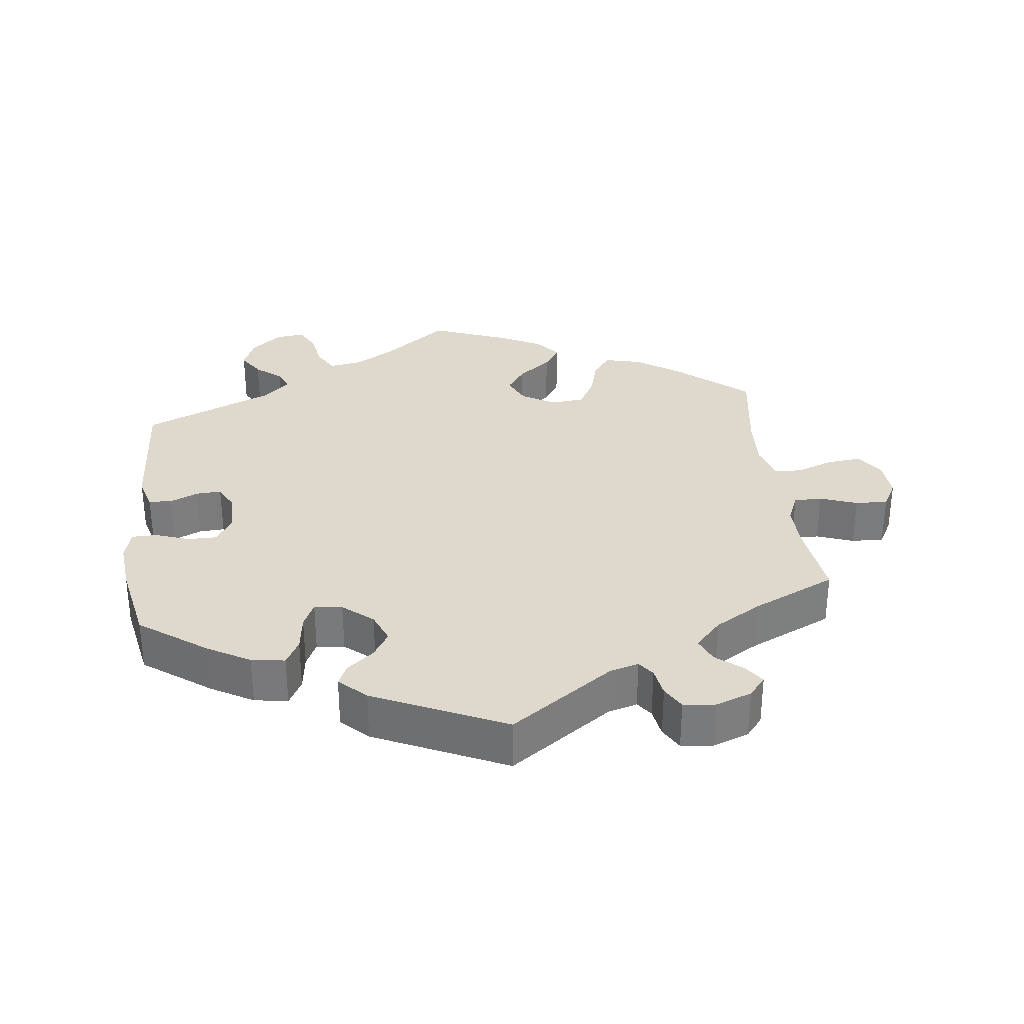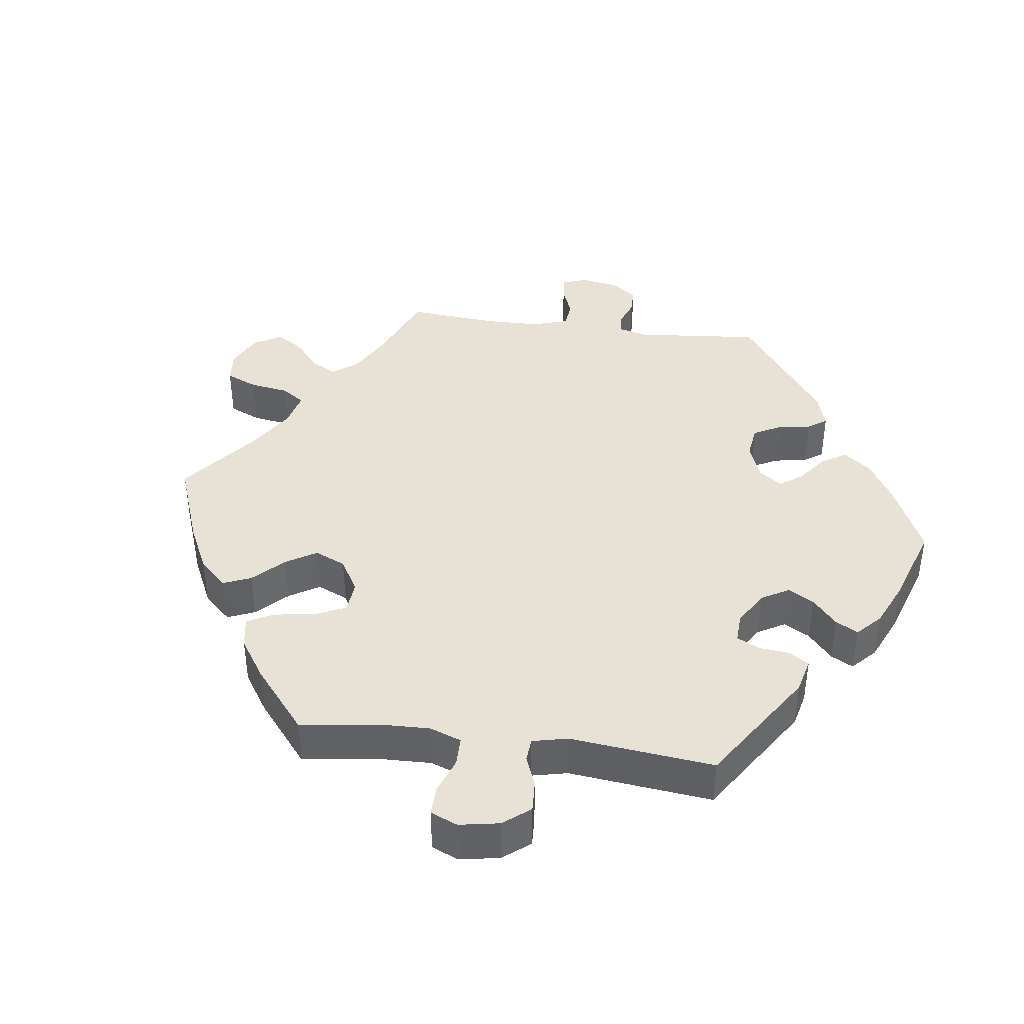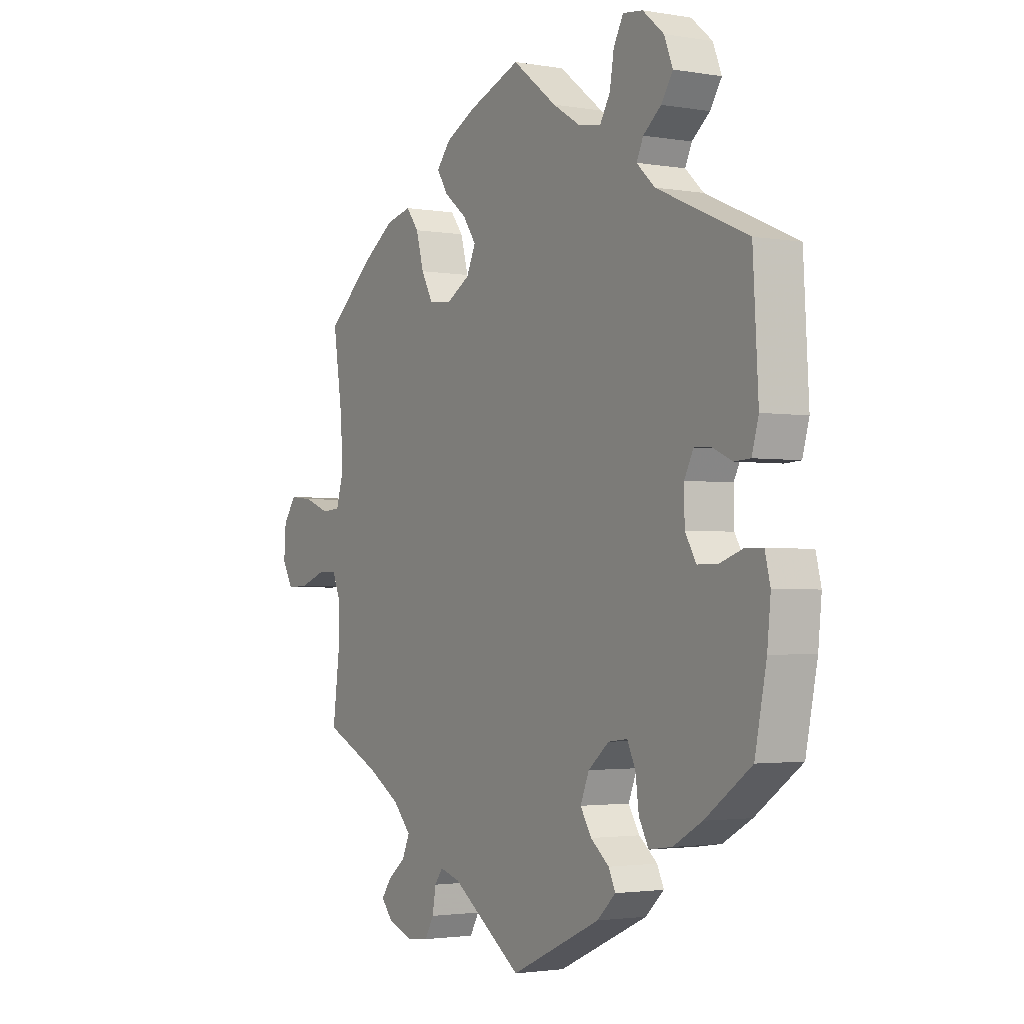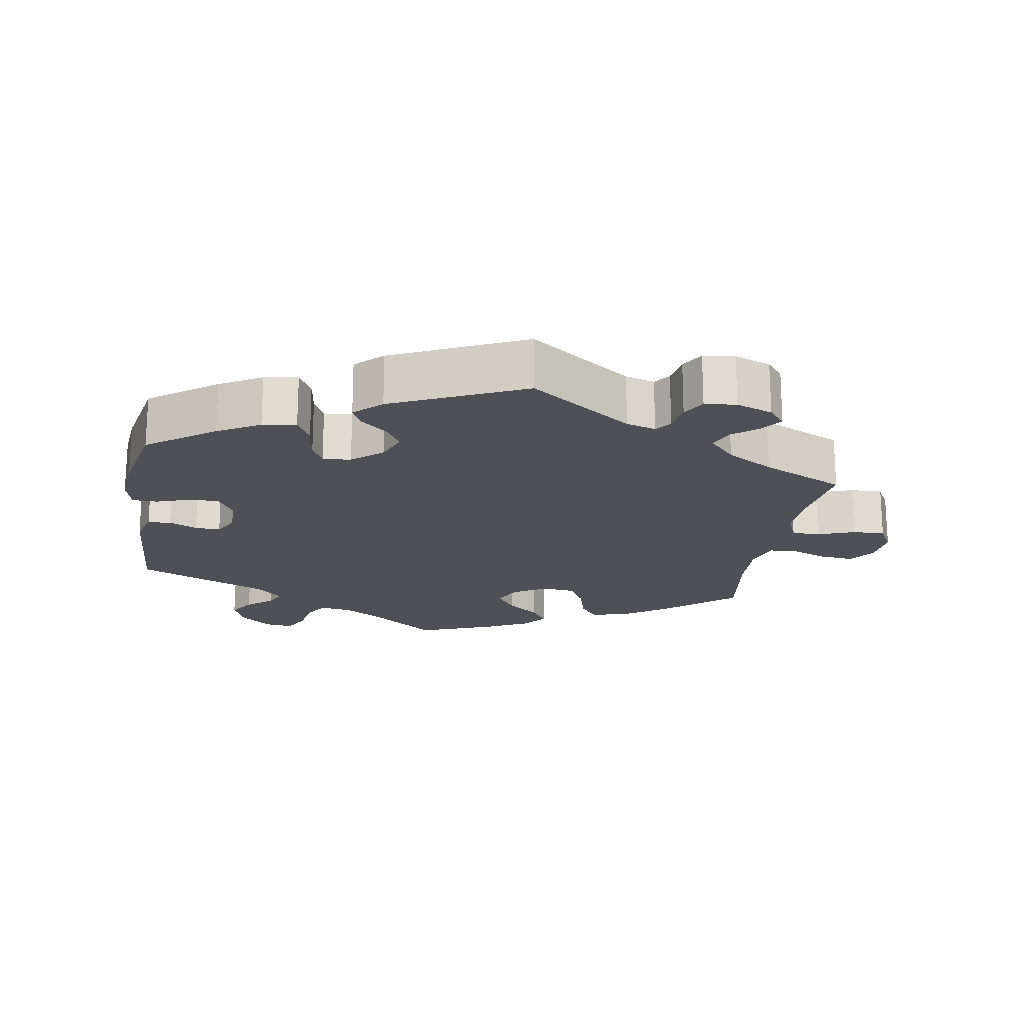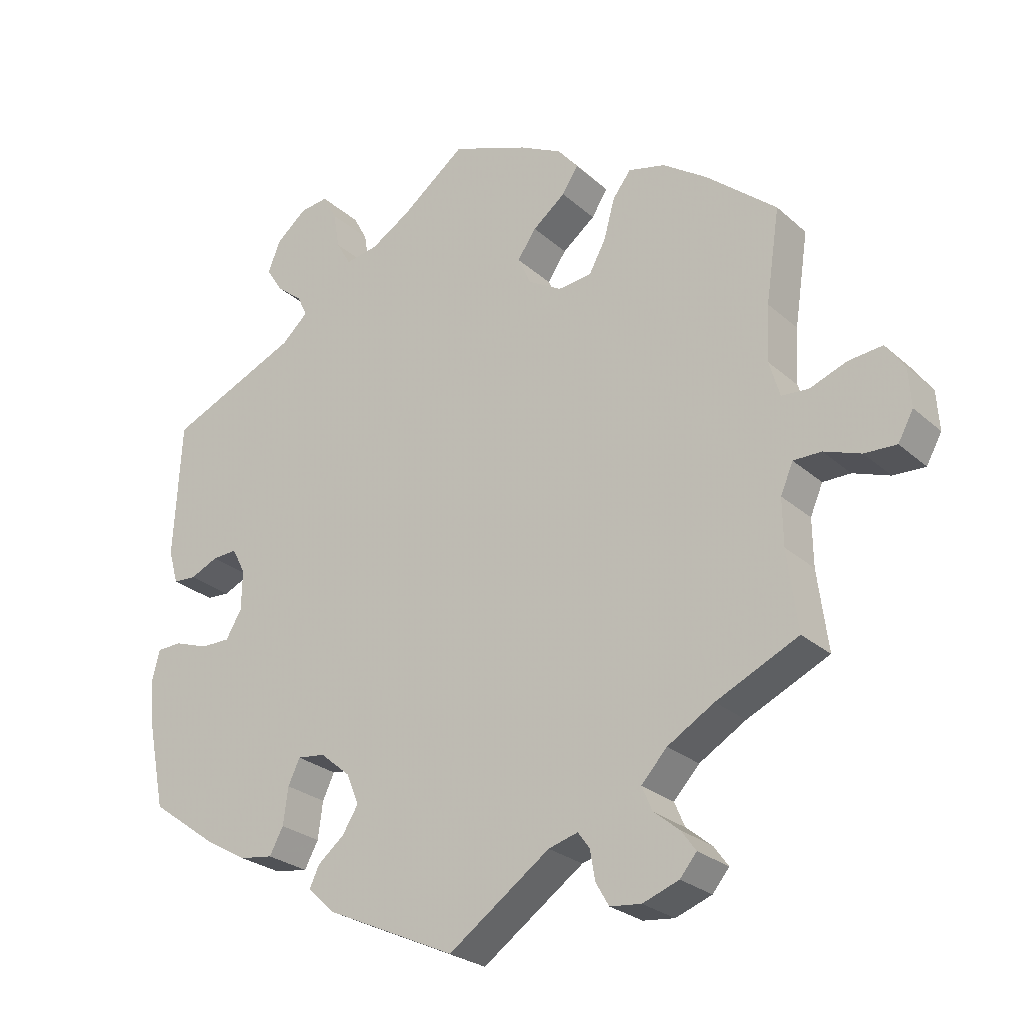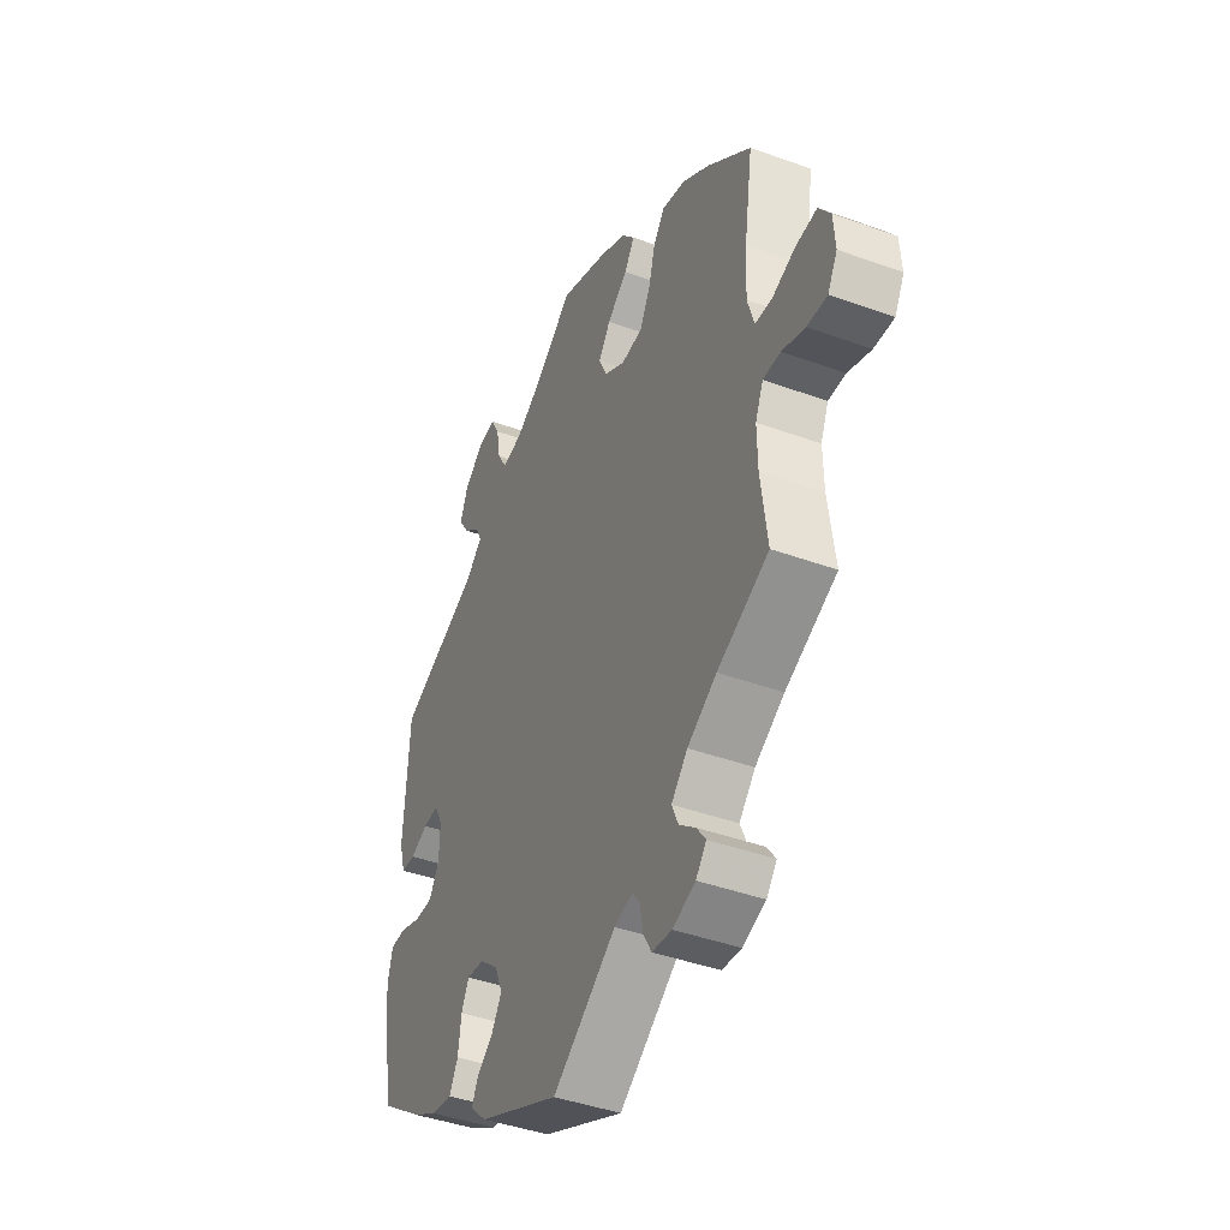
<metadata>
{"format":"obj","ext":"obj","renderer":"f3d","projection":"perspective","resolution":1024,"background":"white","views":[{"elev":32.0,"azim":173.4,"up":"+Y"},{"elev":40.5,"azim":37.5,"up":"+Y"},{"elev":-2.3,"azim":58.7,"up":"+Z"},{"elev":-19.3,"azim":170.7,"up":"+Y"},{"elev":-26.0,"azim":-143.8,"up":"+Z"},{"elev":-42.4,"azim":-113.5,"up":"+Z"}]}
</metadata>
<code>
v 0.092 0.07 0.507
v 0.149 0.07 0.472
v 0.196 0.07 0.464
v 0.217 0.07 0.5
v 0.226 0.07 0.553
v 0.246 0.07 0.59
v 0.287 0.07 0.585
v 0.331 0.07 0.548
v 0.349 0.07 0.503
v 0.325 0.07 0.466
v 0.288 0.07 0.436
v 0.274 0.07 0.406
v 0.312 0.07 0.371
v 0.5 0.07 0.289
v 0.511 0.07 0.094
v 0.497 0.07 0.045
v 0.464 0.07 0.043
v 0.424 0.07 0.061
v 0.388 0.07 0.063
v 0.369 0.07 0.026
v 0.37 0.07 -0.031
v 0.393 0.07 -0.07
v 0.435 0.07 -0.07
v 0.484 0.07 -0.053
v 0.52 0.07 -0.054
v 0.531 0.07 -0.099
v 0.524 0.07 -0.17
v 0.5 0.07 -0.289
v 0.404 0.07 -0.358
v 0.344 0.07 -0.392
v 0.296 0.07 -0.399
v 0.276 0.07 -0.362
v 0.269 0.07 -0.309
v 0.252 0.07 -0.273
v 0.212 0.07 -0.278
v 0.169 0.07 -0.314
v 0.151 0.07 -0.358
v 0.174 0.07 -0.395
v 0.212 0.07 -0.426
v 0.226 0.07 -0.456
v 0.188 0.07 -0.492
v 0 0.07 -0.578
v -0.146 0.07 -0.475
v -0.188 0.07 -0.463
v -0.205 0.07 -0.486
v -0.212 0.07 -0.528
v -0.231 0.07 -0.561
v -0.276 0.07 -0.566
v -0.328 0.07 -0.547
v -0.352 0.07 -0.518
v -0.331 0.07 -0.489
v -0.294 0.07 -0.459
v -0.279 0.07 -0.424
v -0.316 0.07 -0.384
v -0.383 0.07 -0.344
v -0.501 0.07 -0.289
v -0.486 0.07 -0.175
v -0.485 0.07 -0.108
v -0.503 0.07 -0.066
v -0.543 0.07 -0.066
v -0.596 0.07 -0.085
v -0.642 0.07 -0.087
v -0.664 0.07 -0.047
v -0.66 0.07 0.009
v -0.633 0.07 0.047
v -0.584 0.07 0.042
v -0.531 0.07 0.022
v -0.492 0.07 0.025
v -0.477 0.07 0.076
v -0.481 0.07 0.156
v -0.501 0.07 0.289
v -0.401 0.07 0.373
v -0.337 0.07 0.417
v -0.284 0.07 0.43
v -0.258 0.07 0.396
v -0.242 0.07 0.338
v -0.218 0.07 0.294
v -0.17 0.07 0.289
v -0.122 0.07 0.317
v -0.103 0.07 0.358
v -0.13 0.07 0.397
v -0.177 0.07 0.434
v -0.2 0.07 0.47
v -0.171 0.07 0.505
v -0.11 0.07 0.536
v 0 0.07 0.578
v 0.092 0 0.507
v 0.149 0 0.472
v 0.196 0 0.464
v 0.217 0 0.5
v 0.226 0 0.553
v 0.246 0 0.59
v 0.287 0 0.585
v 0.331 0 0.548
v 0.349 0 0.503
v 0.325 0 0.466
v 0.288 0 0.436
v 0.274 0 0.406
v 0.312 0 0.371
v 0.5 0 0.289
v 0.511 0 0.094
v 0.497 0 0.045
v 0.464 0 0.043
v 0.424 0 0.061
v 0.388 0 0.063
v 0.369 0 0.026
v 0.37 0 -0.031
v 0.393 0 -0.07
v 0.435 0 -0.07
v 0.484 0 -0.053
v 0.52 0 -0.054
v 0.531 0 -0.099
v 0.524 0 -0.17
v 0.5 0 -0.289
v 0.404 0 -0.358
v 0.344 0 -0.392
v 0.296 0 -0.399
v 0.276 0 -0.362
v 0.269 0 -0.309
v 0.252 0 -0.273
v 0.212 0 -0.278
v 0.169 0 -0.314
v 0.151 0 -0.358
v 0.174 0 -0.395
v 0.212 0 -0.426
v 0.226 0 -0.456
v 0.188 0 -0.492
v 0 0 -0.578
v -0.146 0 -0.475
v -0.188 0 -0.463
v -0.205 0 -0.486
v -0.212 0 -0.528
v -0.231 0 -0.561
v -0.276 0 -0.566
v -0.328 0 -0.547
v -0.352 0 -0.518
v -0.331 0 -0.489
v -0.294 0 -0.459
v -0.279 0 -0.424
v -0.316 0 -0.384
v -0.383 0 -0.344
v -0.501 0 -0.289
v -0.486 0 -0.175
v -0.485 0 -0.108
v -0.503 0 -0.066
v -0.543 0 -0.066
v -0.596 0 -0.085
v -0.642 0 -0.087
v -0.664 0 -0.047
v -0.66 0 0.009
v -0.633 0 0.047
v -0.584 0 0.042
v -0.531 0 0.022
v -0.492 0 0.025
v -0.477 0 0.076
v -0.481 0 0.156
v -0.501 0 0.289
v -0.401 0 0.373
v -0.337 0 0.417
v -0.284 0 0.43
v -0.258 0 0.396
v -0.242 0 0.338
v -0.218 0 0.294
v -0.17 0 0.289
v -0.122 0 0.317
v -0.103 0 0.358
v -0.13 0 0.397
v -0.177 0 0.434
v -0.2 0 0.47
v -0.171 0 0.505
v -0.11 0 0.536
v 0 0 0.578
f 85 86 1
f 84 85 1 2
f 81 82 83 84
f 80 81 84 2
f 79 80 2 3
f 78 79 3
f 73 74 75 76
f 73 76 77
f 70 71 72 73
f 69 70 73 77
f 68 69 77 78
f 64 65 66 67
f 64 67 68
f 63 64 68
f 60 61 62 63
f 59 60 63 68
f 58 59 68 78
f 55 56 57
f 54 55 57 58
f 53 54 58 78
f 49 50 51 52
f 49 52 53
f 48 49 53
f 45 46 47 48
f 44 45 48 53
f 43 44 53 78
f 38 39 40 41
f 37 38 41 42
f 36 37 42 43
f 30 31 32 33
f 30 33 34
f 29 30 34
f 28 29 34
f 27 28 34
f 26 27 34 35
f 23 24 25 26
f 22 23 26 35
f 15 16 17 18
f 13 14 15 18
f 12 13 18 19
f 8 9 10 11
f 8 11 12
f 7 8 12
f 4 5 6 7
f 3 4 7 12
f 21 22 35 36
f 20 21 36 43
f 19 20 43 78
f 3 12 19 78
f 87 172 171
f 88 87 171 170
f 170 169 168 167
f 88 170 167 166
f 89 88 166 165
f 89 165 164
f 162 161 160 159
f 163 162 159
f 159 158 157 156
f 163 159 156 155
f 164 163 155 154
f 153 152 151 150
f 154 153 150
f 154 150 149
f 149 148 147 146
f 154 149 146 145
f 164 154 145 144
f 143 142 141
f 144 143 141 140
f 164 144 140 139
f 138 137 136 135
f 139 138 135
f 139 135 134
f 134 133 132 131
f 139 134 131 130
f 164 139 130 129
f 127 126 125 124
f 128 127 124 123
f 129 128 123 122
f 119 118 117 116
f 120 119 116
f 120 116 115
f 120 115 114
f 120 114 113
f 121 120 113 112
f 112 111 110 109
f 121 112 109 108
f 104 103 102 101
f 104 101 100 99
f 105 104 99 98
f 97 96 95 94
f 98 97 94
f 98 94 93
f 93 92 91 90
f 98 93 90 89
f 122 121 108 107
f 129 122 107 106
f 164 129 106 105
f 164 105 98 89
f 1 87 88 2
f 2 88 89 3
f 3 89 90 4
f 4 90 91 5
f 5 91 92 6
f 6 92 93 7
f 7 93 94 8
f 8 94 95 9
f 9 95 96 10
f 10 96 97 11
f 11 97 98 12
f 12 98 99 13
f 13 99 100 14
f 14 100 101 15
f 15 101 102 16
f 16 102 103 17
f 17 103 104 18
f 18 104 105 19
f 19 105 106 20
f 20 106 107 21
f 21 107 108 22
f 22 108 109 23
f 23 109 110 24
f 24 110 111 25
f 25 111 112 26
f 26 112 113 27
f 27 113 114 28
f 28 114 115 29
f 29 115 116 30
f 30 116 117 31
f 31 117 118 32
f 32 118 119 33
f 33 119 120 34
f 34 120 121 35
f 35 121 122 36
f 36 122 123 37
f 37 123 124 38
f 38 124 125 39
f 39 125 126 40
f 40 126 127 41
f 41 127 128 42
f 42 128 129 43
f 43 129 130 44
f 44 130 131 45
f 45 131 132 46
f 46 132 133 47
f 47 133 134 48
f 48 134 135 49
f 49 135 136 50
f 50 136 137 51
f 51 137 138 52
f 52 138 139 53
f 53 139 140 54
f 54 140 141 55
f 55 141 142 56
f 56 142 143 57
f 57 143 144 58
f 58 144 145 59
f 59 145 146 60
f 60 146 147 61
f 61 147 148 62
f 62 148 149 63
f 63 149 150 64
f 64 150 151 65
f 65 151 152 66
f 66 152 153 67
f 67 153 154 68
f 68 154 155 69
f 69 155 156 70
f 70 156 157 71
f 71 157 158 72
f 72 158 159 73
f 73 159 160 74
f 74 160 161 75
f 75 161 162 76
f 76 162 163 77
f 77 163 164 78
f 78 164 165 79
f 79 165 166 80
f 80 166 167 81
f 81 167 168 82
f 82 168 169 83
f 83 169 170 84
f 84 170 171 85
f 85 171 172 86
f 86 172 87 1

</code>
